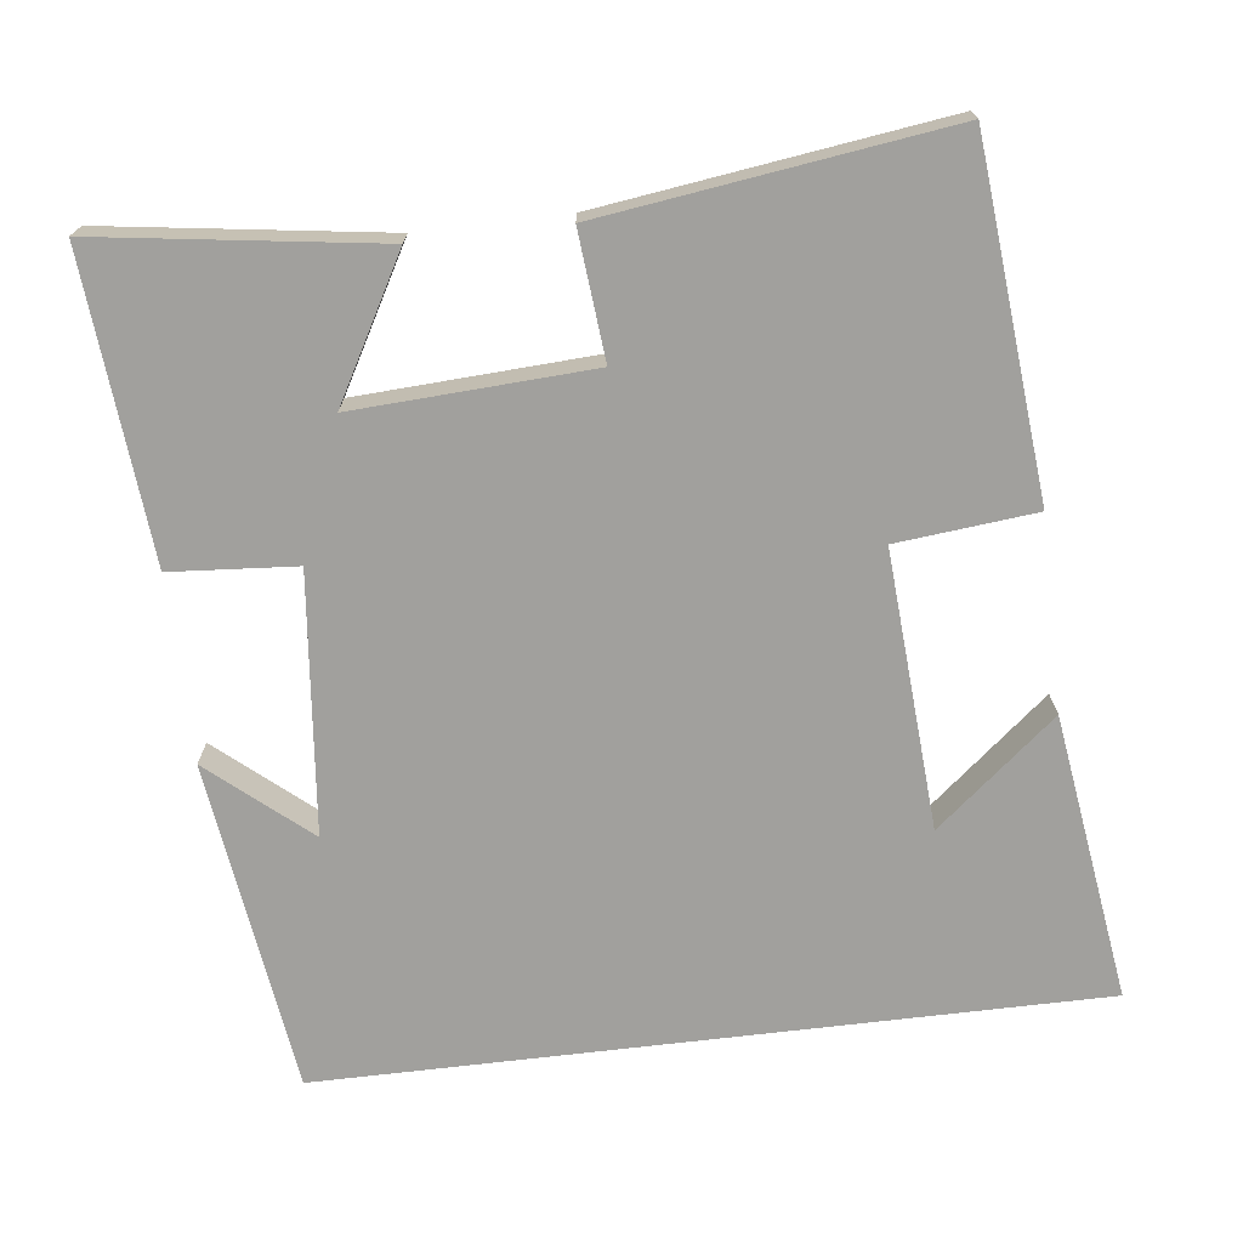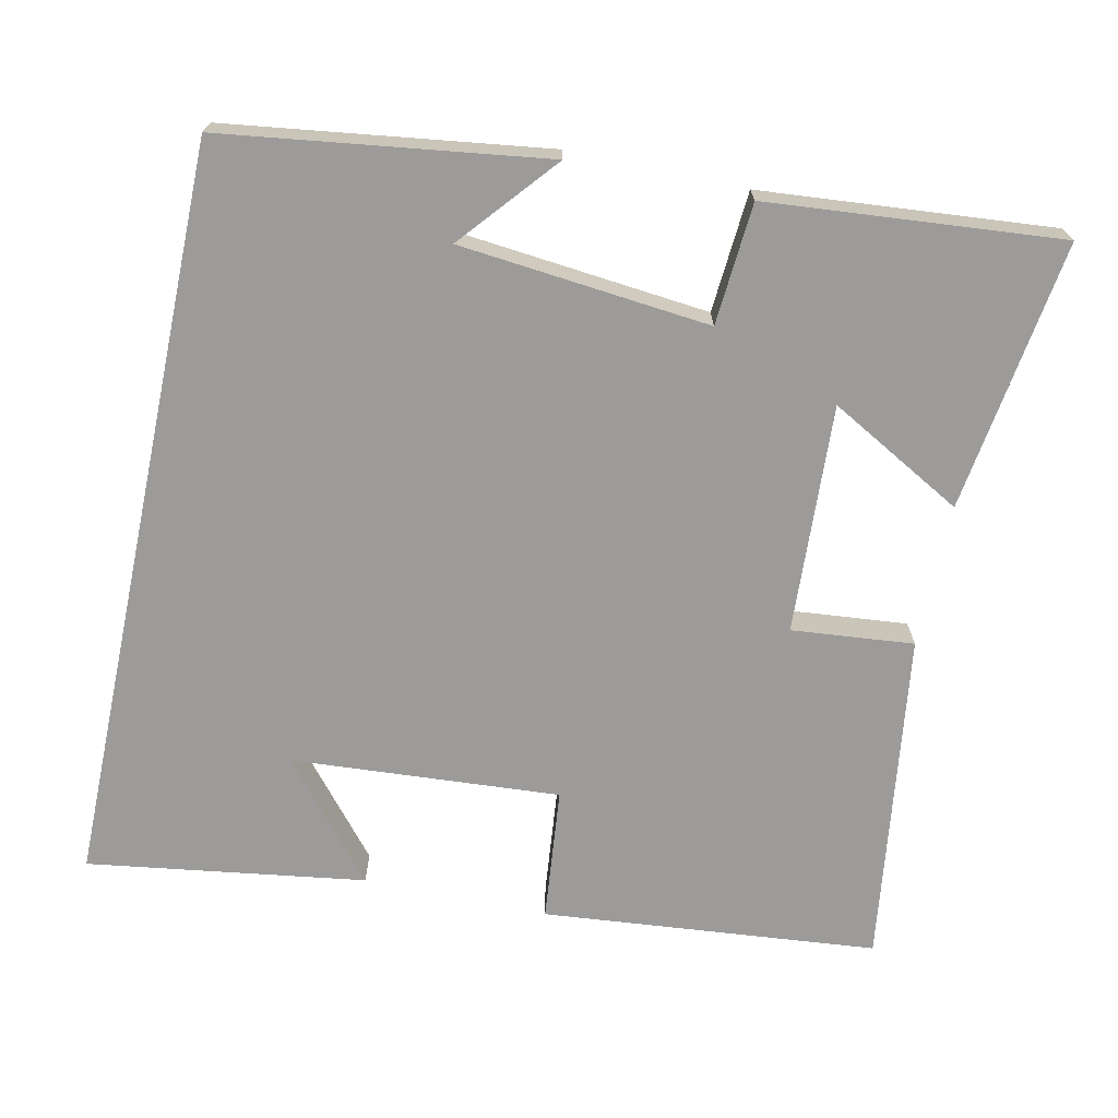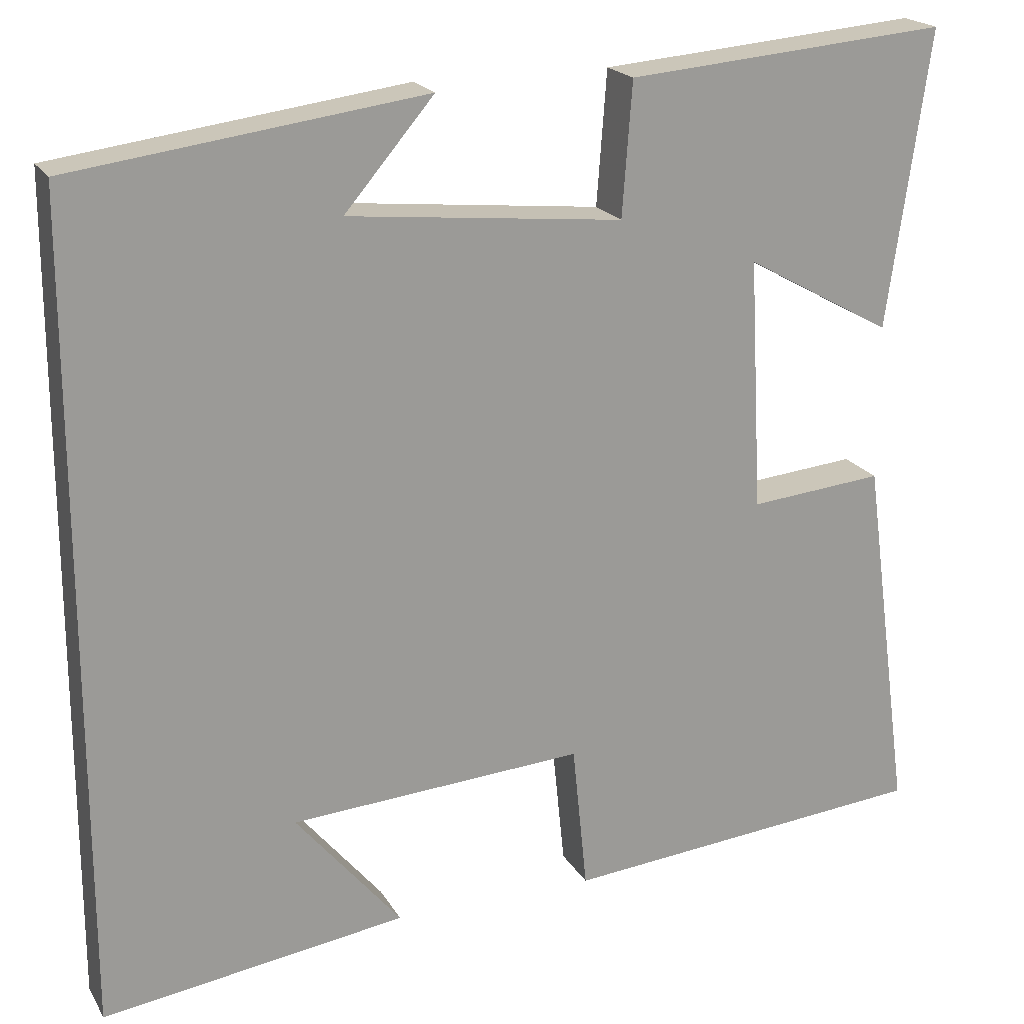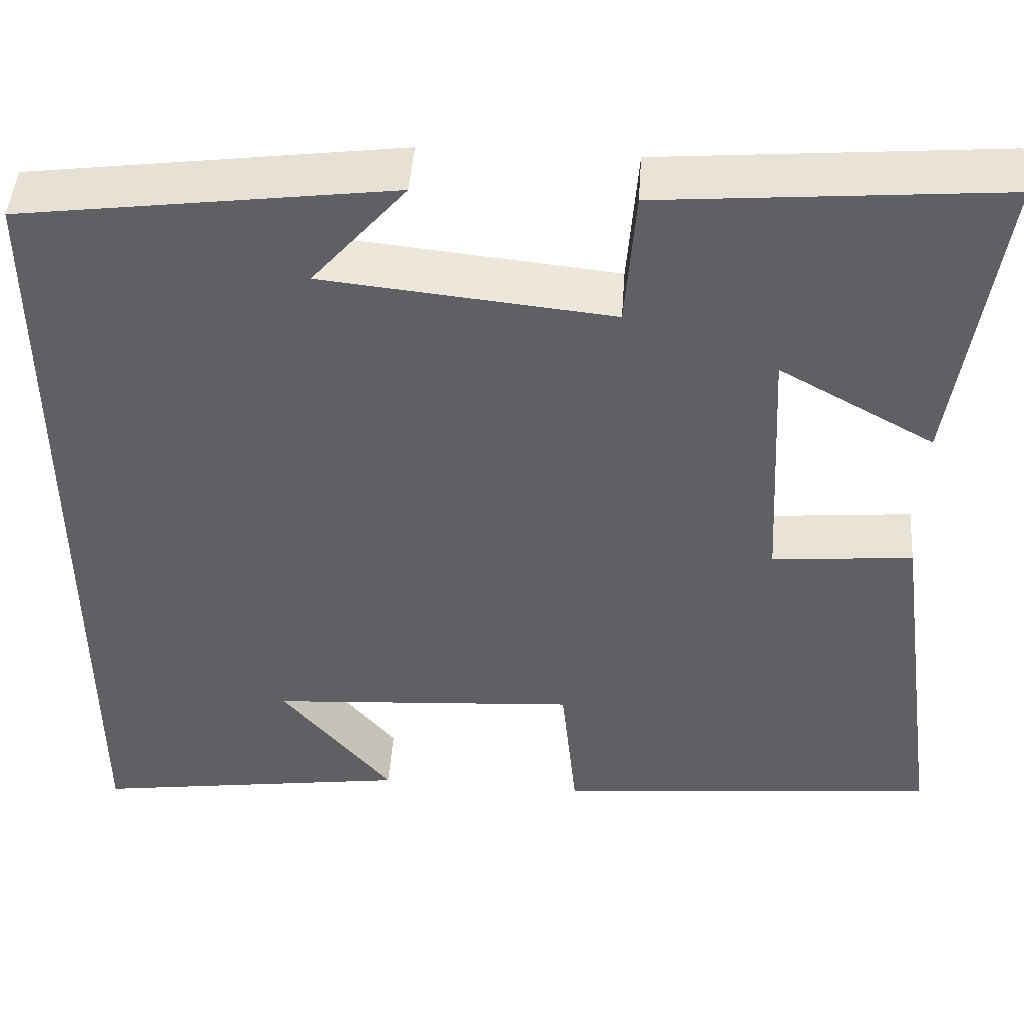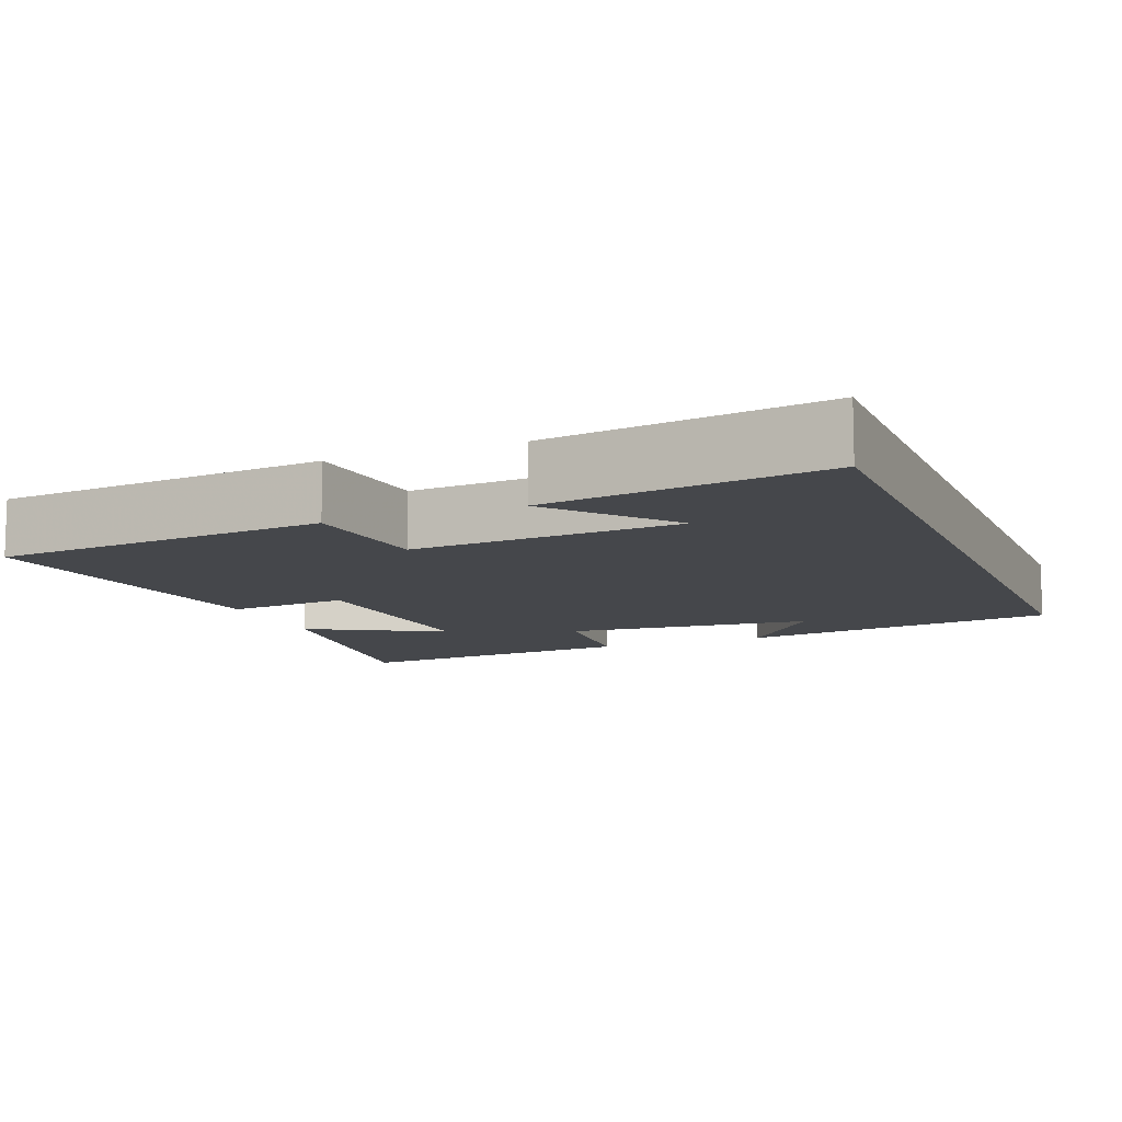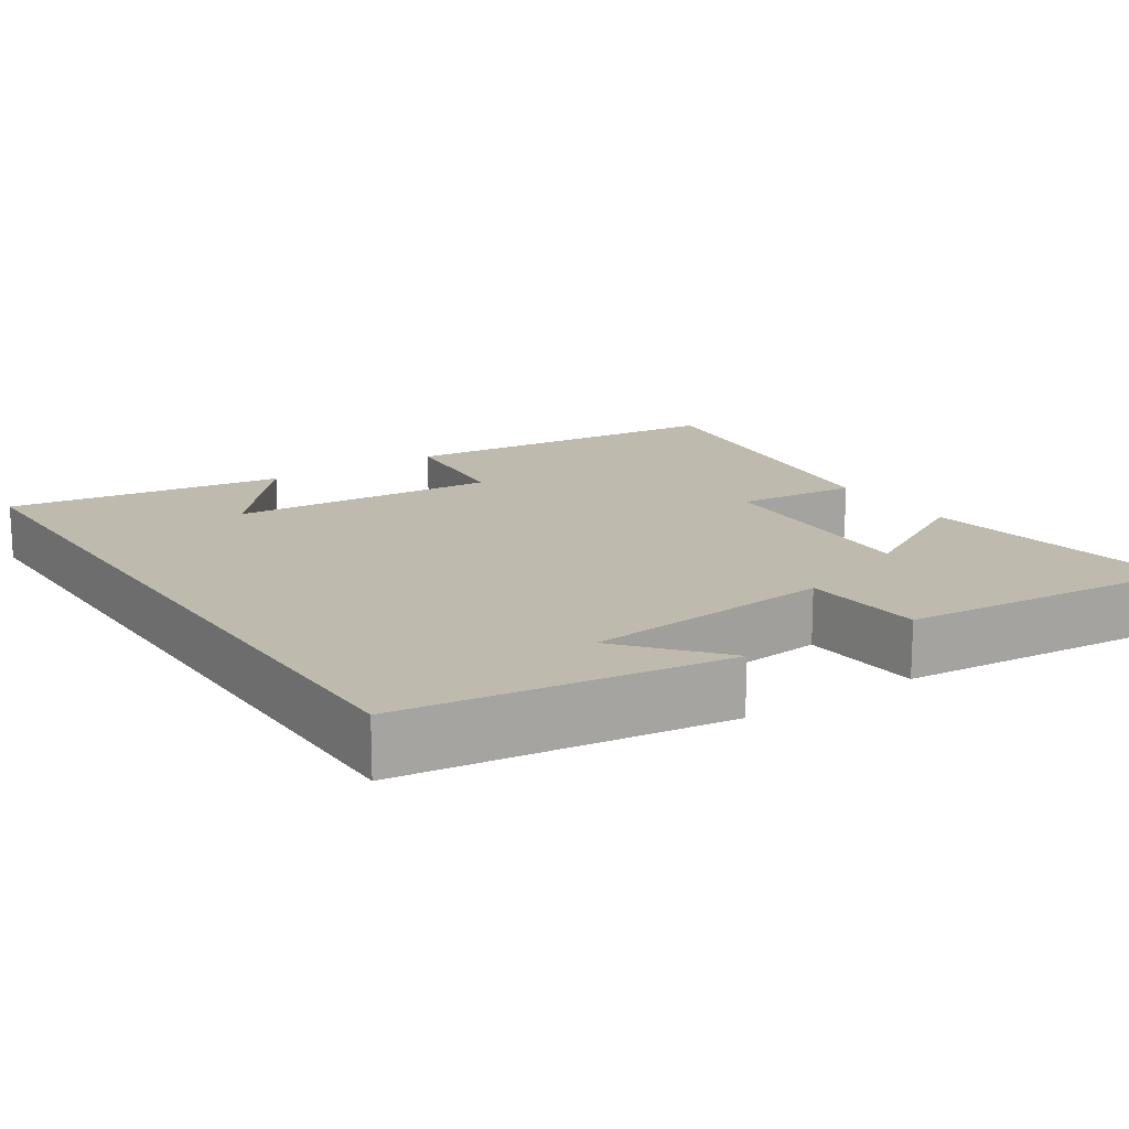
<metadata>
{"format":"obj","ext":"obj","renderer":"f3d","projection":"perspective","resolution":1024,"background":"white","views":[{"elev":-71.6,"azim":96.8,"up":"+Y"},{"elev":-69.8,"azim":-12.0,"up":"+Y"},{"elev":20.1,"azim":-22.3,"up":"+Z"},{"elev":46.7,"azim":4.0,"up":"+Z"},{"elev":-10.4,"azim":-157.9,"up":"+Y"},{"elev":15.8,"azim":-33.5,"up":"+Y"}]}
</metadata>
<code>
v -0.5 0.07 -0.553
v -0.5 0.07 0.443
v -0.074 0.07 0.5
v -0.182 0.07 0.373
v 0.15 0.07 0.339
v 0.162 0.07 0.5
v 0.551 0.07 0.533
v 0.5 0.07 0.174
v 0.322 0.07 0.273
v 0.338 0.07 -0.031
v 0.5 0.07 -0.016
v 0.56 0.07 -0.459
v 0.115 0.07 -0.5
v 0.097 0.07 -0.322
v -0.259 0.07 -0.346
v -0.131 0.07 -0.5
v -0.5 0 -0.553
v -0.5 0 0.443
v -0.074 0 0.5
v -0.182 0 0.373
v 0.15 0 0.339
v 0.162 0 0.5
v 0.551 0 0.533
v 0.5 0 0.174
v 0.322 0 0.273
v 0.338 0 -0.031
v 0.5 0 -0.016
v 0.56 0 -0.459
v 0.115 0 -0.5
v 0.097 0 -0.322
v -0.259 0 -0.346
v -0.131 0 -0.5
f 15 16 1
f 11 12 13 14
f 10 11 14 15
f 9 10 15
f 6 7 8 9
f 5 6 9
f 4 5 9 15
f 2 3 4
f 1 2 4 15
f 17 32 31
f 30 29 28 27
f 31 30 27 26
f 31 26 25
f 25 24 23 22
f 25 22 21
f 31 25 21 20
f 20 19 18
f 31 20 18 17
f 1 17 18 2
f 2 18 19 3
f 3 19 20 4
f 4 20 21 5
f 5 21 22 6
f 6 22 23 7
f 7 23 24 8
f 8 24 25 9
f 9 25 26 10
f 10 26 27 11
f 11 27 28 12
f 12 28 29 13
f 13 29 30 14
f 14 30 31 15
f 15 31 32 16
f 16 32 17 1

</code>
